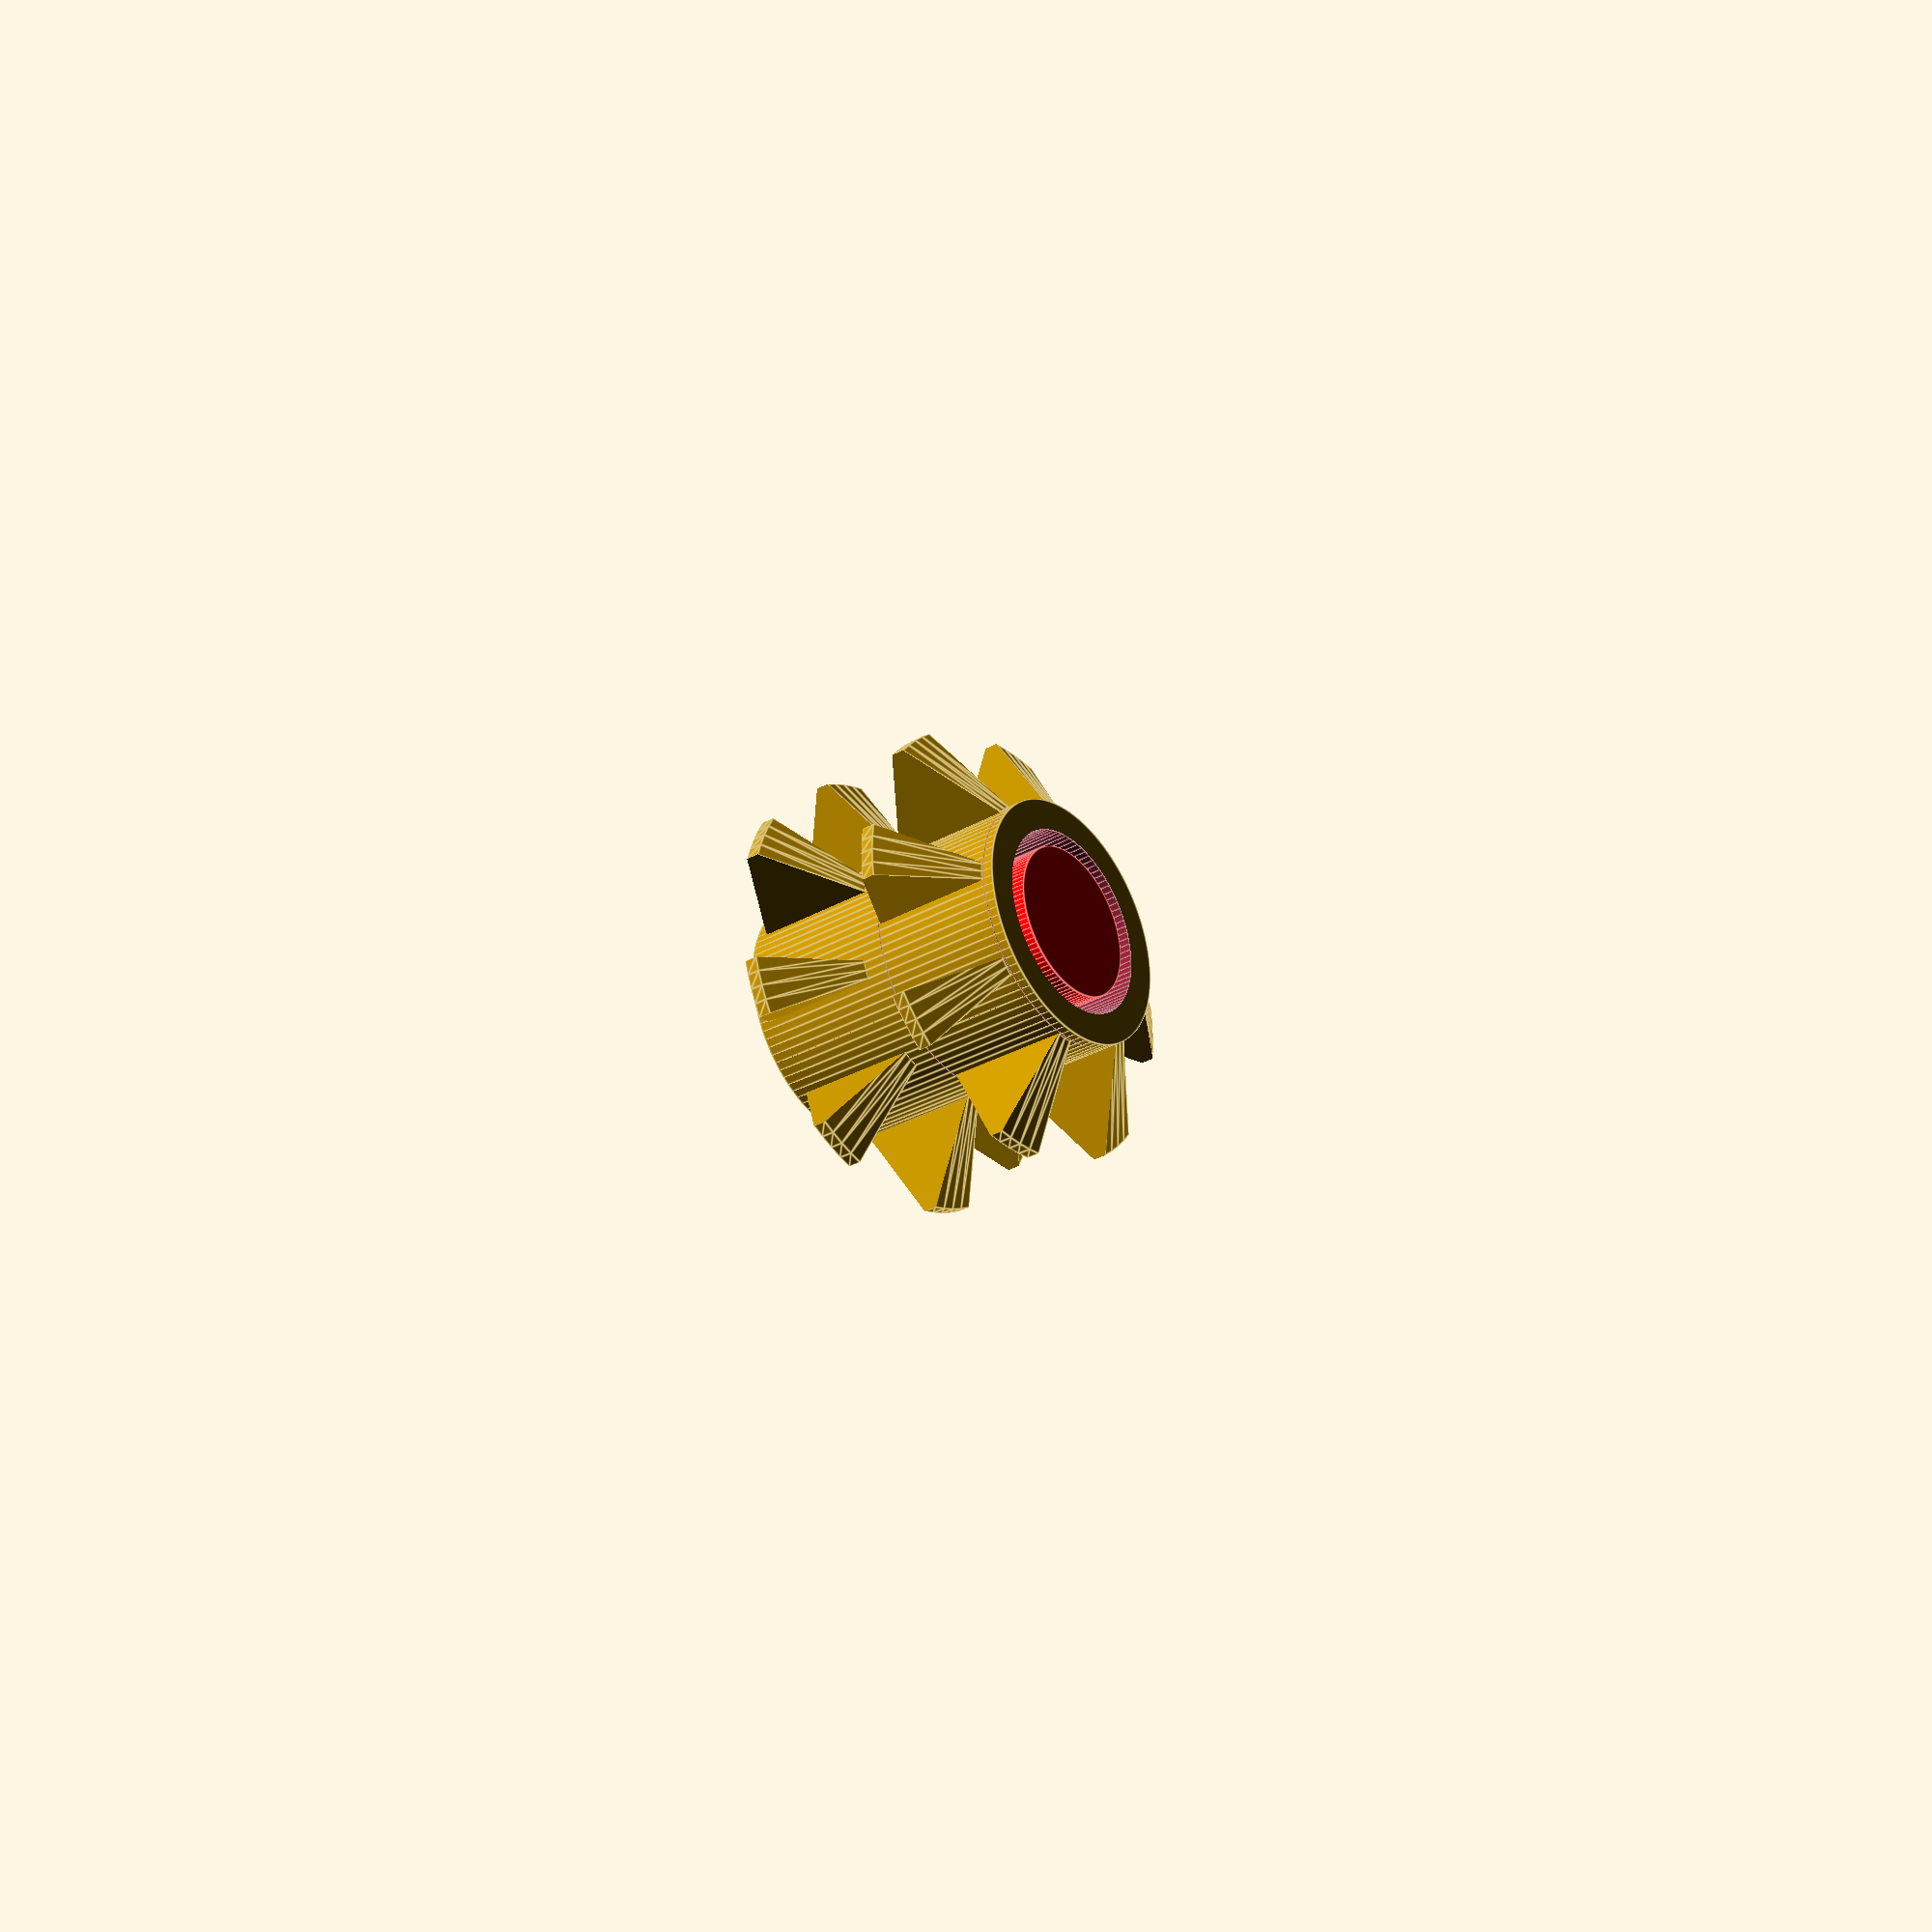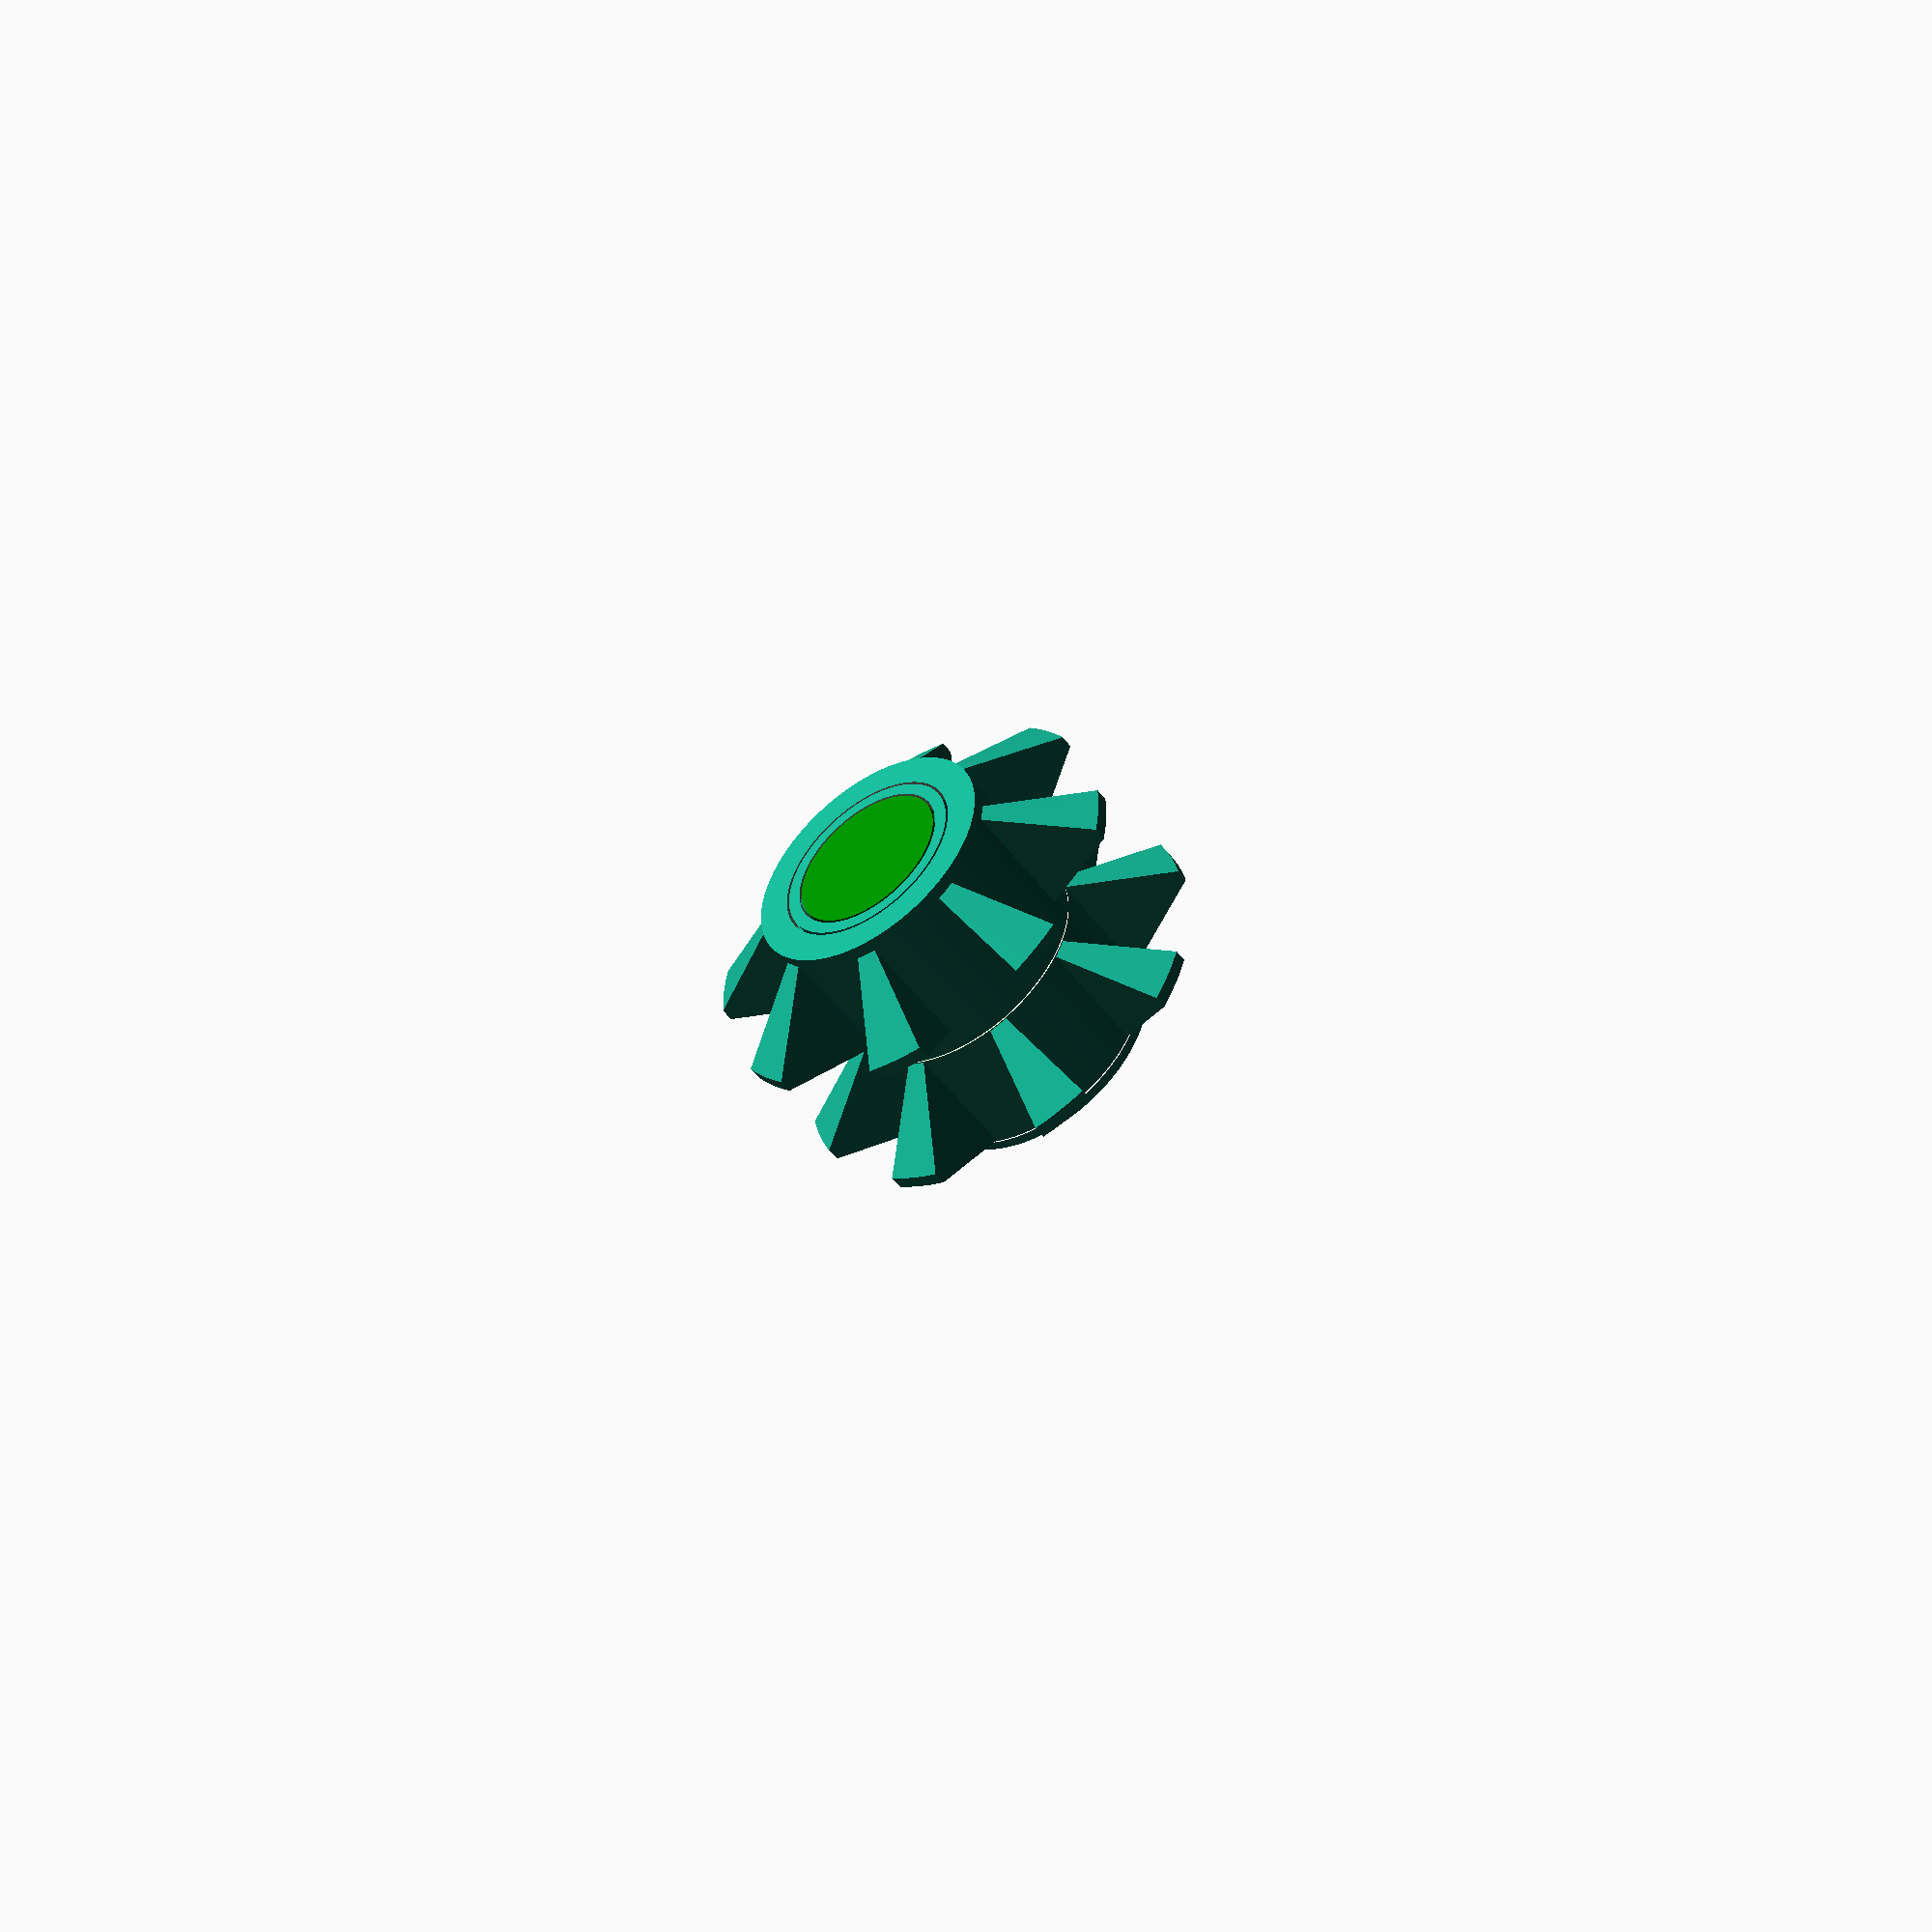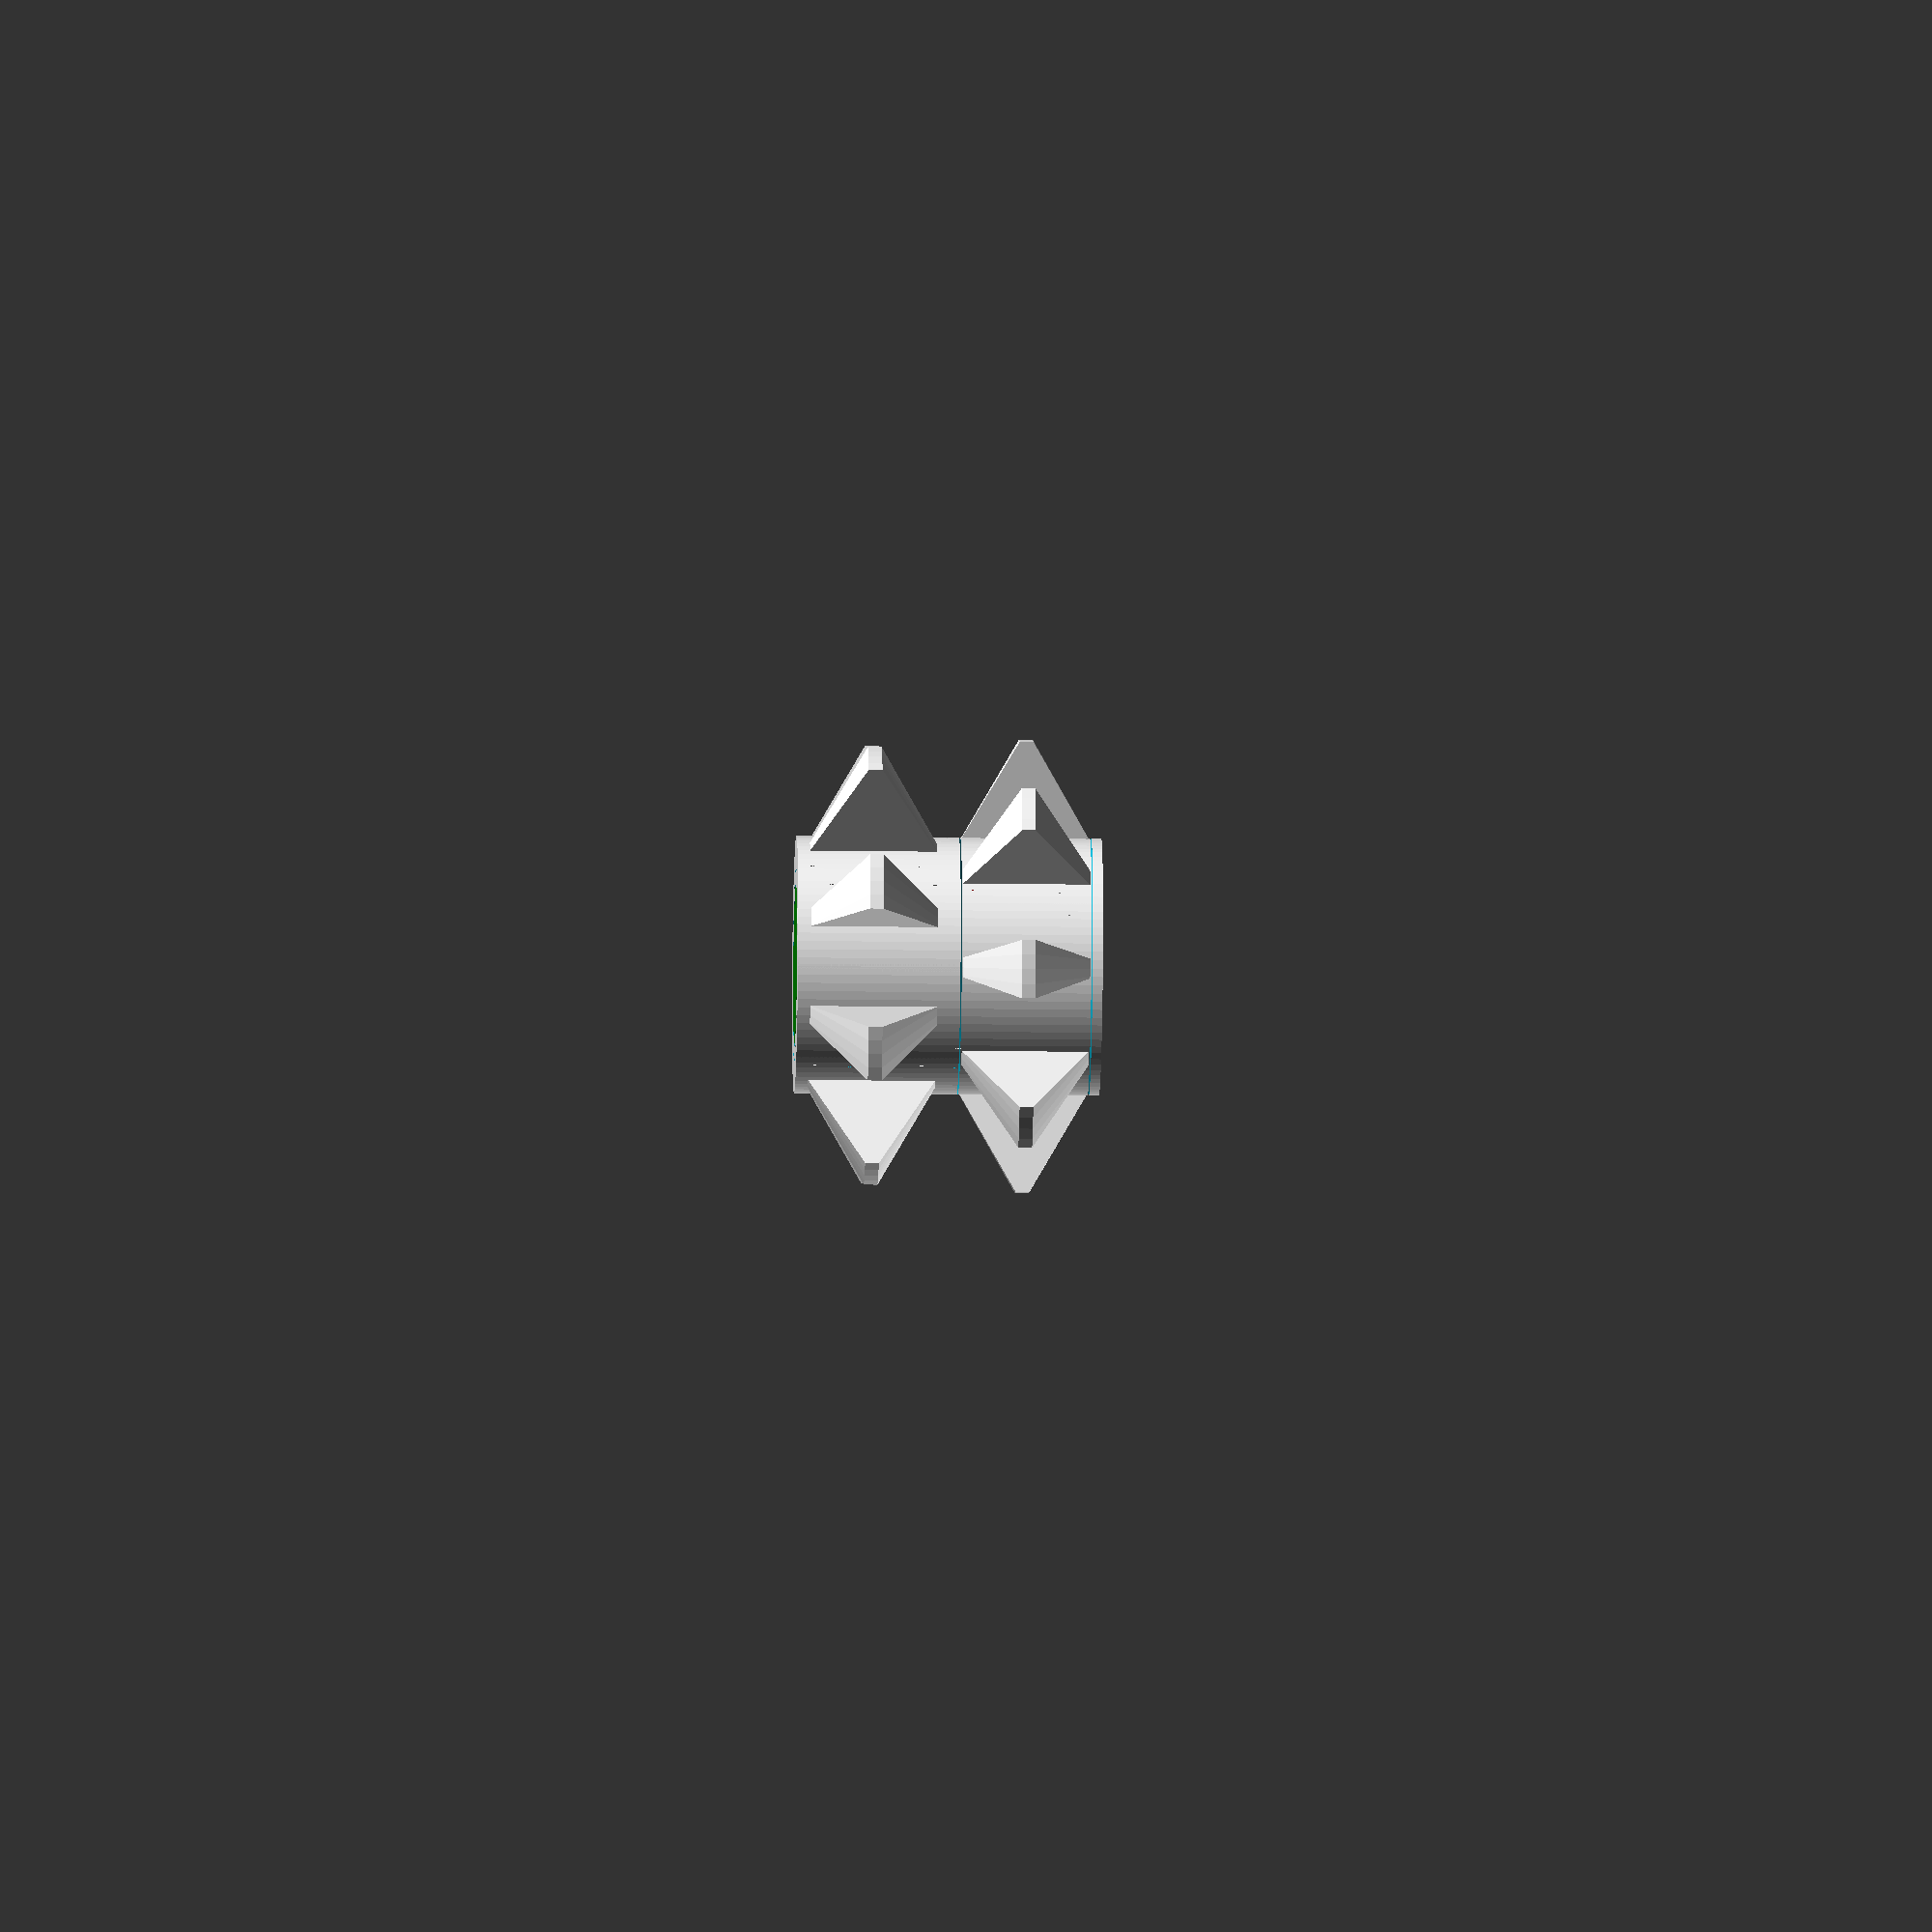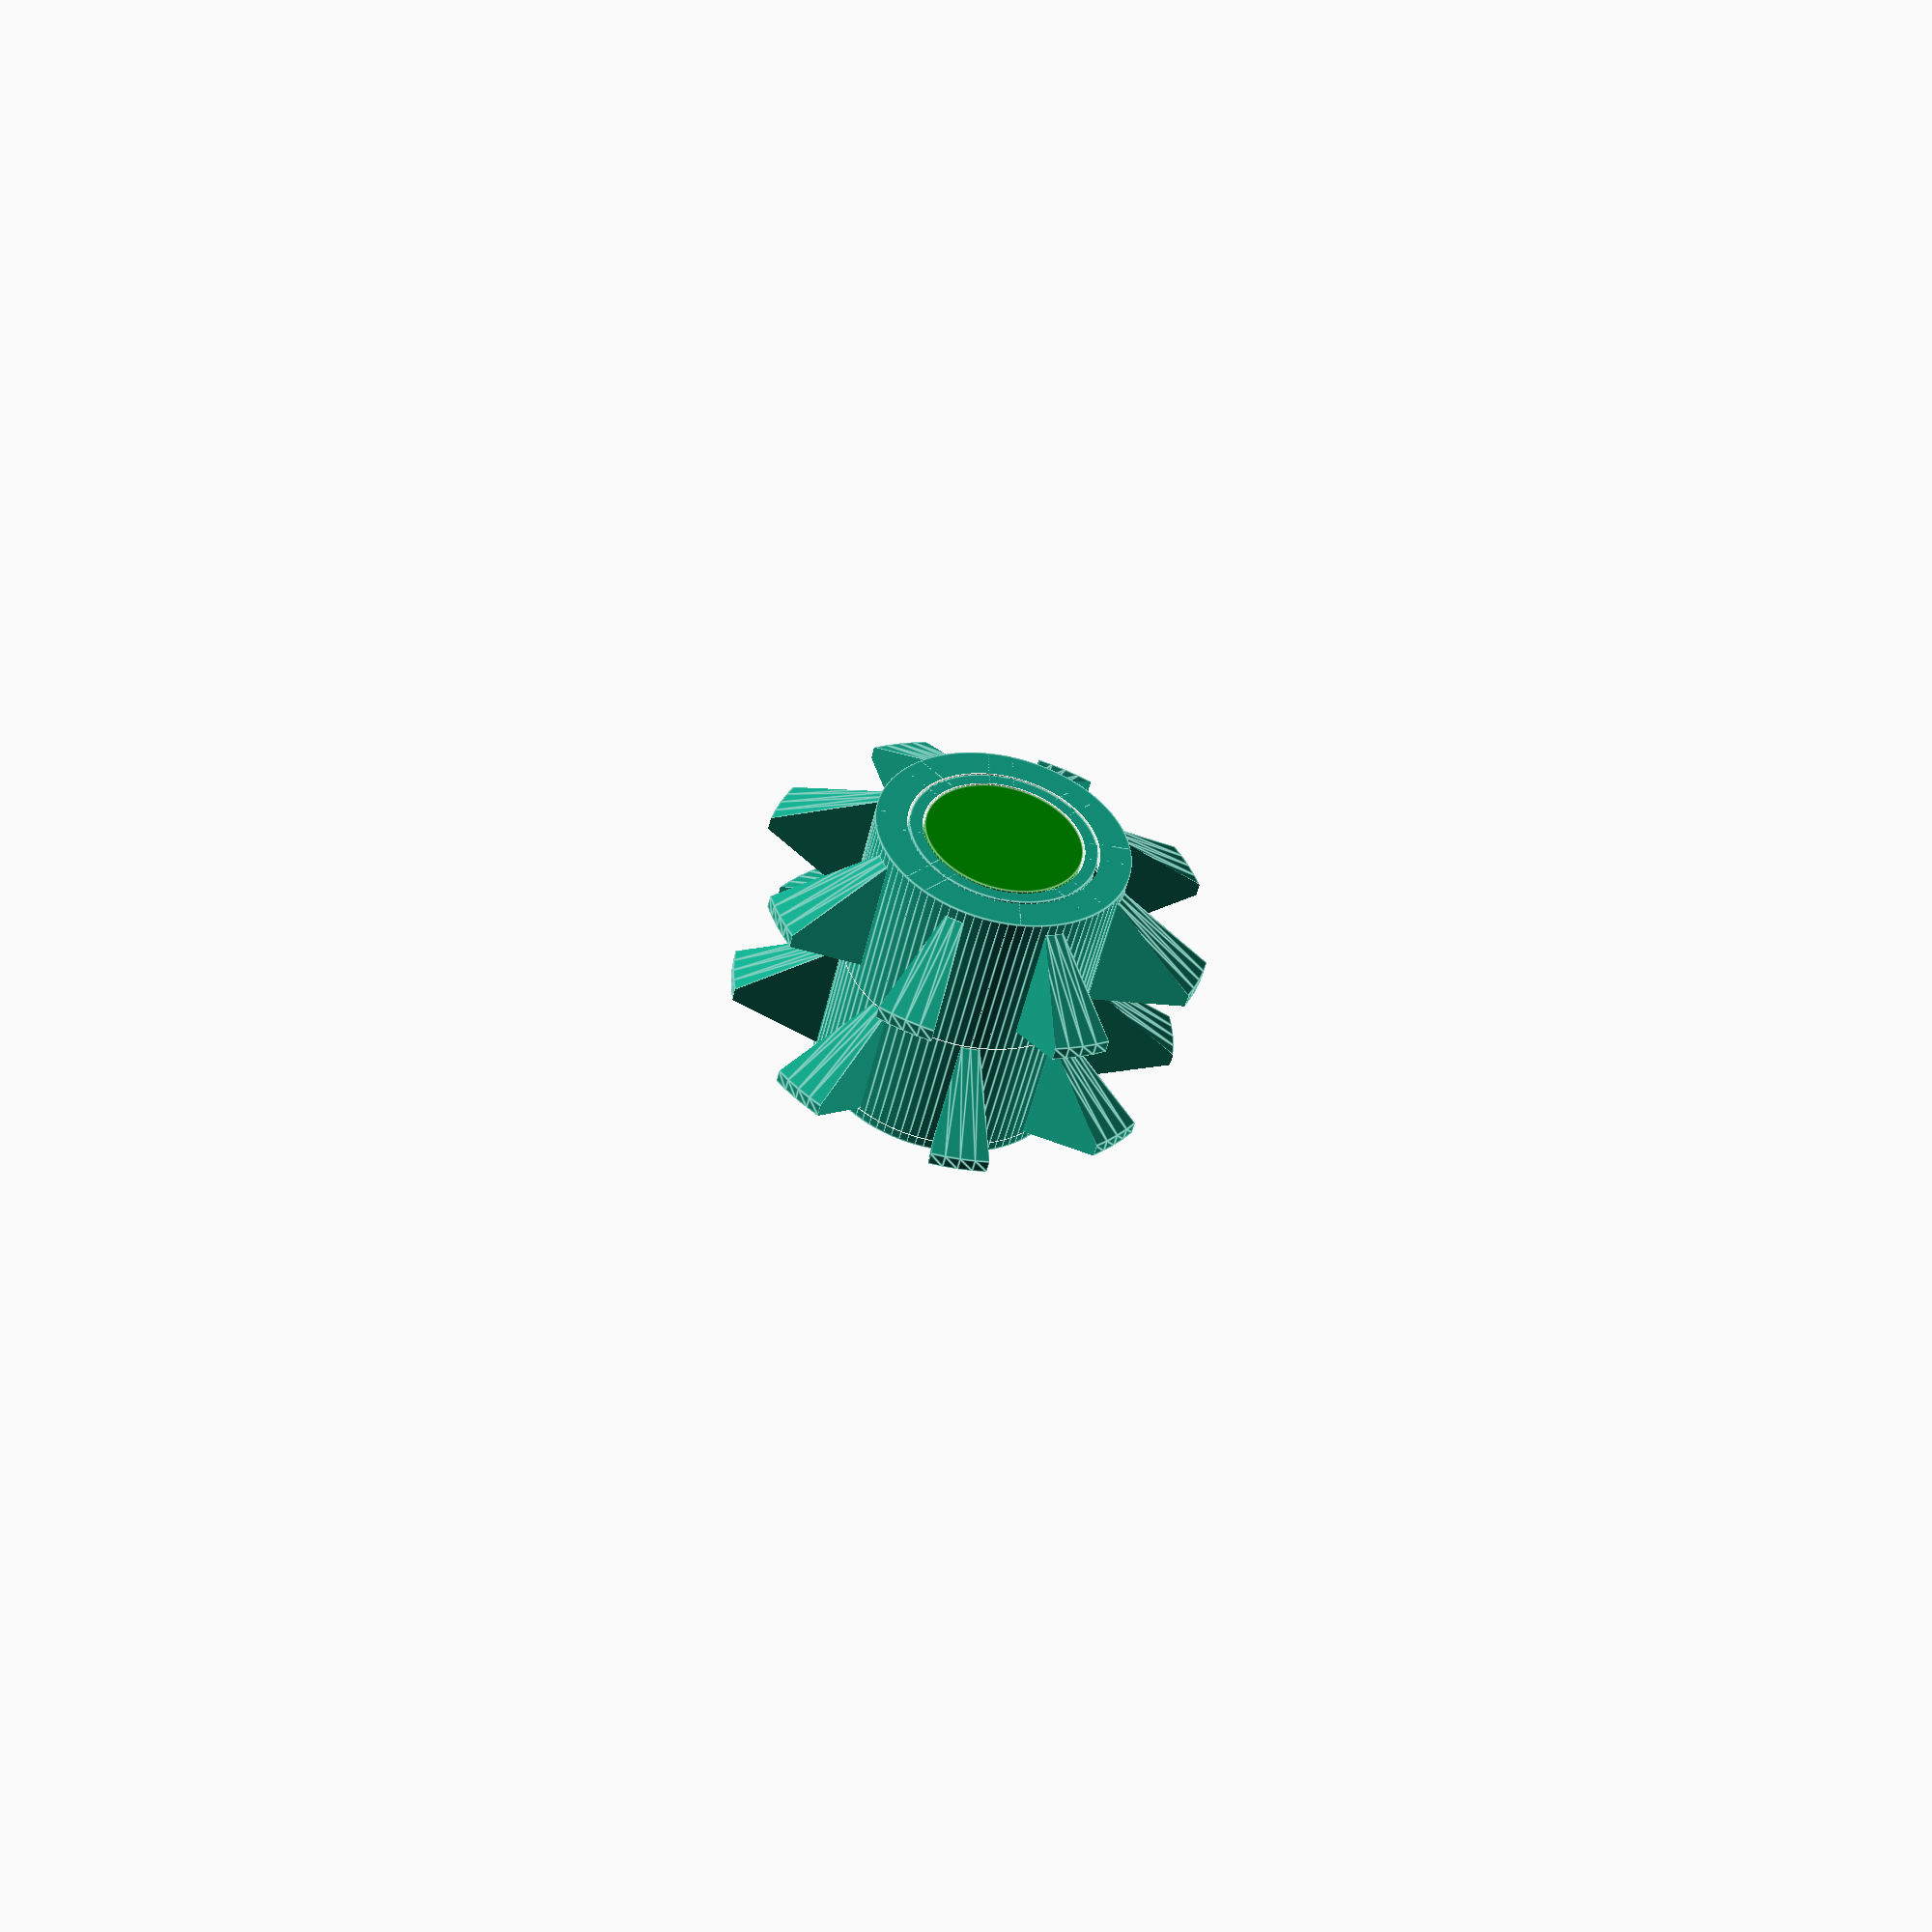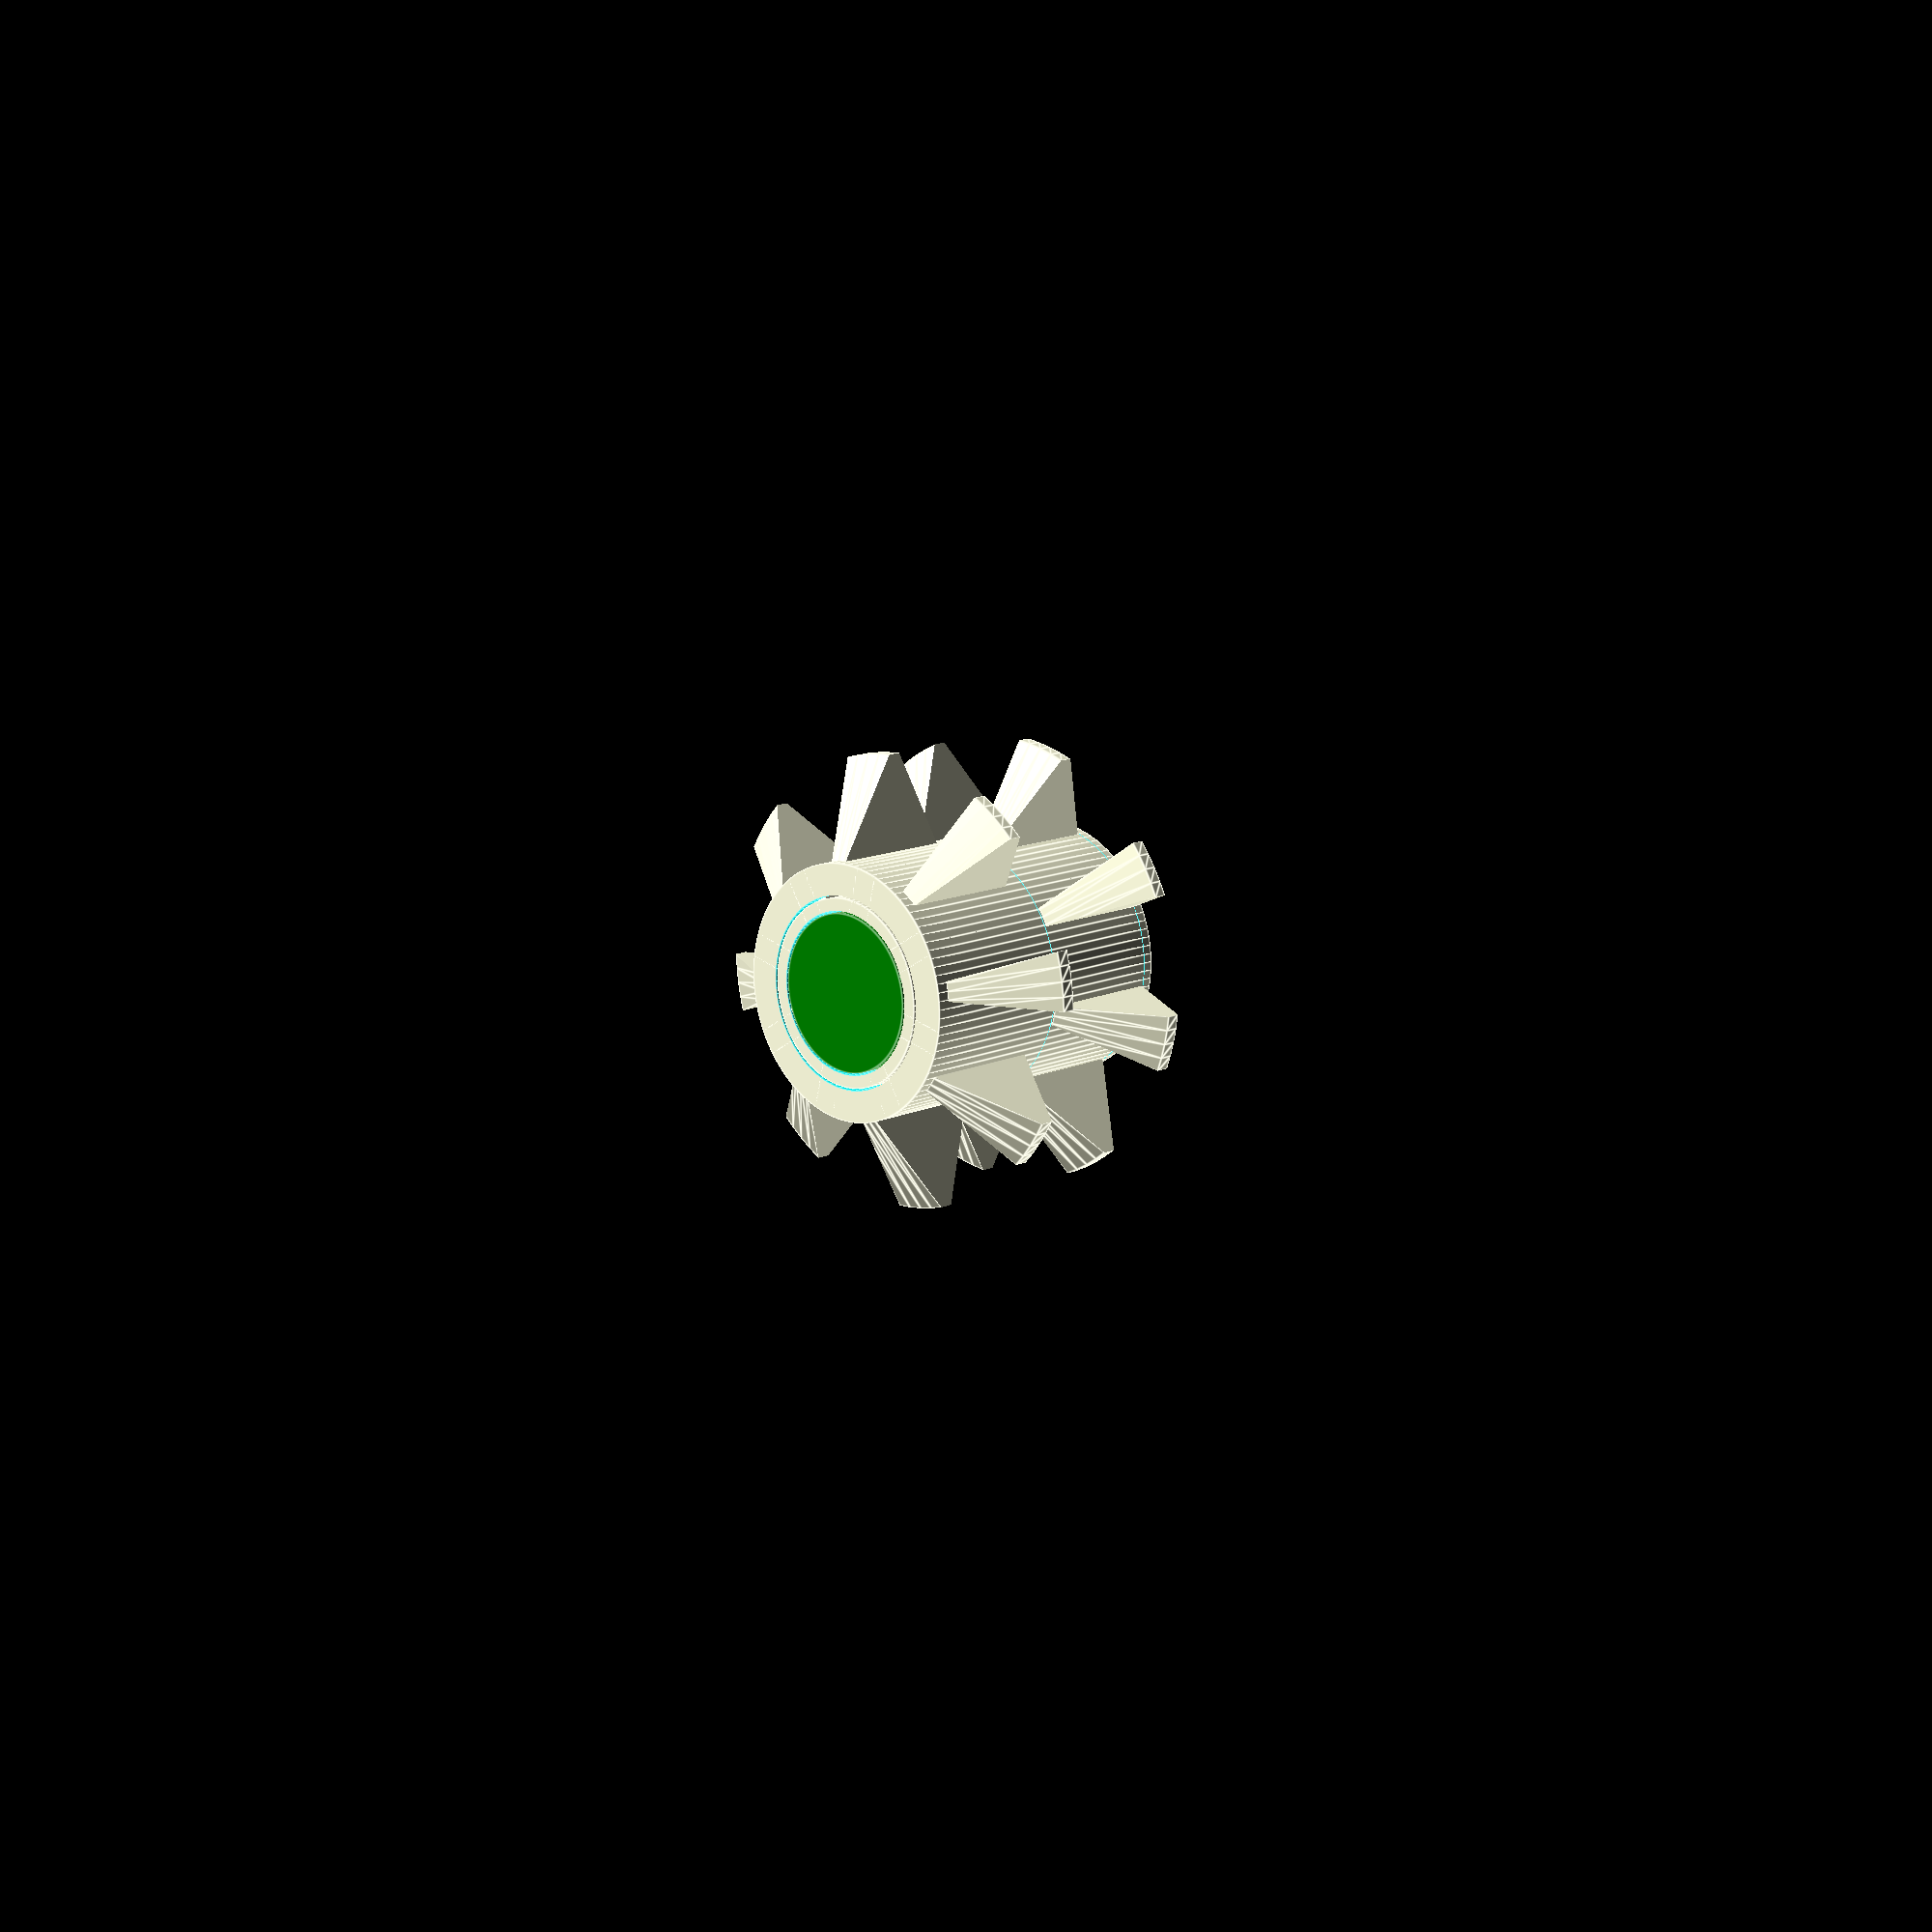
<openscad>
// Overall scale (to avoid small numbers, internal faces or non-manifold edges)
scl = 1000;

// External dimensions of cube
cube_w_ = 76.2;
cube_w = cube_w_*scl;

// Outer diameter of core
outer_d_ = 40.5; //[30:0.2:300]
// +9/2
outer_d = scl*outer_d_;

// Width of outer teeth
outer_w_=3; //[0:0.1:10]
outer_w=scl*outer_w_;

// Gear clearance
tol_=0.2; //[0:0.01:0.5]
tol=scl*tol_;

// Layer height (for ring horizontal split)
layer_h_ = 0.2; //[0:0.01:1]
layer_h = scl*layer_h_;

// Height of planetary layers (layer_h will be subtracted from gears>0). Non-uniform heights will reveal bugs.
gh_ = 8*[1, 1, 1, 1, 1, 1];
gh = scl*gh_;

// Tolerances for geometry connections.
AT_=1/64;
// Curve resolution settings, minimum angle
$fa = 5/1;
// Curve resolution settings, minimum size
$fs = 1/1;
// Curve resolution settings, number of segments
$fn=96;
// Tolerances for geometry connections.
AT=scl/64;
ST=AT*2;
TT=AT/2;

// Modules, planetary layers
modules = len(gh); //[2:1:3]

core_h=addl(gh,modules);
core_h2 = (cube_w-core_h)/2;

h=core_h2;
d=h/4;

// Recursively sums all elements of a list up to n'th element, counting from 1
function addl(list,n=0) = n>0?(n<=len(list)?list[n-1]+addl(list,n-1):list[n-1]):0;

module mir(){
    children();
    mirror([1,0,0])mirror([0,0,1])children();
}

ld=8.1;


//mir()translate([0,0,-cube_w/2])
//    cylinder(d=outer_d,h=core_h2-layer_h,$fn=96);

// Core
if(true||g==1||g==undef&&part=="core"){
    difference(){
        // positive volume
        union(){
            
            mir()intersection(){
                r=(outer_d+outer_w/sqrt(2))/2+2*tol;
                r1=outer_d/2;
                h=core_h+core_h2-2*scl-cube_w/2;
                d=cube_w/2-r1-2*scl-2*tol;
                dz=d/sqrt(3);
                rotate_extrude()
                    polygon(points=[[r1-d-AT,2*scl],[r1,2*scl],[r1+d,dz+2*scl],[r1+d,h-dz],[r1,h],[r1-d-AT,h]]);
                // outer teeth
                for(j = [1:8]){
                    intersection(){
                        rotate(-90+j*360/8)
                            translate([0,2*scl+2*tol,0])mirror([1,0,0])cube([4*r1+d+AT,r1+d+AT,h]);
                        rotate(90-360/16+j*360/8)
                            translate([0,2*scl+2*tol,0])cube([4*r1+d+AT,r1+d+AT,h]);
                    }
                }
            }

            
            /*for (i=[0:modules-2])if(!i||pt[modules-1]*(rt[i-1]-pt[i-1]) != pt[i-1]*(rt[modules-1]-pt[modules-1]))translate([0,0,addl(gh,i)]){
                // outer teeth
                r=(outer_d+outer_w/sqrt(2))/2;
                r1=outer_d/2;
                h=gh[i]/2;
                d=teeth_a*outer_w;
                dz=d/sqrt(3);
                //for(j = [1:16])
                    translate([0,0,i>0?layer_h:0])rotate_extrude() // TODO: translate?
                        polygon(points=[[r1-AT,0],[r1,0],[r1+d,dz],[r1+d,h-dz],[r1,h],[r1-AT,h]]);
            }*/
            /*difference(){
                cylinder(r=outer_d/2,h=core_h);
                cylinder(r=outer_d/2-teeth_a*outer_w-AT,h=core_h);
                for (i=[0:modules-2])if(pt[modules-1]*(rt[i]-pt[i]) != pt[i]*(rt[modules-1]-pt[modules-1]))
                    translate([0,0,addl(gh,i+1)+layer_h-bearing_h]){
                        translate(-outer_d*[1,1,0])cube([2*outer_d,2*outer_d,layer_h]);
                    }
            }*/

            translate([0,0,core_h2-cube_w/2])
                cylinder(r=outer_d/2,h=core_h);
               
        }
        // negative volume
        
        // spinning fins
        rotate_extrude(convexity=5)
            polygon(points=[[outer_d/2+2*scl,core_h/2-2*scl+layer_h],[outer_d/2,core_h/2-2*scl+layer_h],[outer_d/2-2*scl,core_h/2-2*scl-2*scl/sqrt(3)+layer_h],[outer_d/2-2*scl,2*scl/sqrt(3)+2*scl-layer_h],[outer_d/2,2*scl-layer_h],[outer_d/2+2*scl,2*scl-layer_h],[outer_d/2+2*scl,2*scl-2*layer_h],[outer_d/2-tol,2*scl-2*layer_h],[outer_d/2-2*scl-2*tol,2*scl/sqrt(3)+2*scl-layer_h],[outer_d/2-2*scl-2*tol,core_h/2-2*scl-2*scl/sqrt(3)+layer_h],[outer_d/2-tol,core_h/2-2*scl+2*layer_h],[outer_d/2+2*scl,core_h/2-2*scl+2*layer_h]]);

        // slider tracks
        translate([0,0,-core_h/2])intersection(){
            rotate_extrude(convexity=5)
                polygon(points=[[outer_d/2-7*scl,core_h/2+2*scl],[outer_d/2-5*scl,core_h/2+2*scl],[outer_d/2-3*scl,core_h/2+2*scl-2*scl/sqrt(3)],[outer_d/2-3*scl,2*scl/sqrt(3)+2*scl],[outer_d/2-5*scl,2*scl],[outer_d/2-7*scl,2*scl]]);
            for(j = [1:8]){
                rotate(j*360/8+360/16+360/32)
                    translate([0,-2*scl-2*tol,0])cube([outer_d/2,4*scl+4*tol,core_h/2+2*scl]);
            }
        }

        // payload
        translate([0,0,core_h2-cube_w/2-TT])
            cylinder(r=outer_d/2-5*scl,h=core_h+AT);



        //rotate_extrude()polygon(points=[[0,0],[outer_d/2-2*scl,0],[outer_d/2-2*scl,core_h/2-d/2-2*scl],[outer_d/2-2*scl-d/2,core_h/2-2*scl],[outer_d/2-2*scl-d/2,core_h/2],[0,core_h/2]]);
        //pinhole(r=outer_d/2-2*scl,l=core_h/8,nub=core_h/32,fixed=false,fins=false);
        
        // vertical tracks
        /*union(){
            r=(outer_d+outer_w/sqrt(2))/2;
            r1=outer_d/2;
            h=gh[mid]/2;
            h1=addl(gh,mid)-bearing_h+layer_h;
            h2=addl(gh,mid+2);
            d=teeth_a*outer_w;
            dz=d/sqrt(3);
            translate([0,0,addl(gh,mid+1)])translate([0,0,gh[mid+1]/2])rotate_extrude()
                polygon(points=[[r1+AT,0],[r1,0],[r1-d,dz],[r1-d,h-dz],[r1,h],[r1+AT,h]]);
            for(j = [1:16])intersection(){
                    rotate(j*360/16+asin(tol/r1))cube([r1+d+AT,r1+d+AT,h2]);
                    rotate(90-360/32+j*360/16-asin(tol/r1))cube([r1+d+AT,r1+d+AT,h2]);
                    rotate_extrude()
                        polygon(points=[[r1+d+AT,-AT],[r1-d,-AT],[r1-d,h1],[r1-d*(j%2),h1],[r1-d*(j%2),h2-dz],[r1,h2],[r1+d+AT,h2]]);
                }
        }*/

        //translate([0,0,-spring_d/2])cylinder(d=shaft_d,h=core_h/2,$fn=24);
        //translate([0,0,core_h/2+spring_d/2])cylinder(d=shaft_d,h=core_h/2,$fn=24);
        //translate([0,0,core_h/2-spring_d/2])cylinder(d=spring_d,h=spring_d,$fn=24);
        //translate([0,0,core_h/2-spring_d/2])cylinder(d2=spring_d,d1=shaft_d,h=(shaft_d-spring_d)/2,$fn=24);
        //translate([0,0,core_h/2+spring_d/2-(shaft_d-spring_d)/2])cylinder(d1=spring_d,d2=shaft_d,h=(shaft_d-spring_d)/2,$fn=24);
    
        // upper secondary lock vertical tracks
        /*intersection(){
            r=(shaft_d+outer_w/sqrt(2))/2;
            r1=shaft_d/2;
            h=gh[0]*2;
            d=teeth_a2*outer_w;
            dz=d/sqrt(3);
            translate([0,0,addl(gh,modules-1)])rotate_extrude($fn=24)
                polygon(points=[[0,0],[r1,0],[r1+d,dz],[r1+d,h-dz],[r1,h],[0,h]]);
            for(j = [0:1])rotate([0,0,180*j])
                translate([r,0,addl(gh,modules-1)])scale([2,1,1])rotate([0,0,45])
                    cylinder(d=outer_w,h=core_h+core_h2+tol+ST,$fn=4);
        }
        // lower secondary lock vertical tracks. TODO: dedup
        intersection(){
            r=(shaft_d+outer_w/sqrt(2))/2;
            r1=shaft_d/2;
            h=gh[0]*2;
            d=teeth_a2*outer_w;
            dz=d/sqrt(3);
            translate([0,0,gh[0]-h])rotate_extrude($fn=24)
                polygon(points=[[0,0],[r1,0],[r1+d,dz],[r1+d,h-dz],[r1,h],[0,h]]);
            for(j = [0:1])rotate([0,0,180*j])
                translate([r,0,gh[0]-h])scale([2,1,1])rotate([0,0,45])
                    cylinder(d=outer_w,h=core_h+core_h2+tol+ST,$fn=4);
        }
    
        // false gates - we could make it a lot harder by setting h=gh[0]/2
        intersection(){
            r=(shaft_d+outer_w/sqrt(2))/2;
            r1=shaft_d/2;
            h=gh[0]/2+fg;
            d=teeth_a2*outer_w;
            dz=d/sqrt(3);
            translate([0,0,addl(gh,modules-1)])rotate_extrude($fn=24)
                polygon(points=[[0,0],[r1,0],[r1+d,dz],[r1+d,h-dz],[r1,h],[0,h]]);
            for(i = [-1:2:1], j = [0:1])rotate([0,0,90+180*j+i*30])
                translate([r,0,addl(gh,modules-1)])scale([2,1,1])rotate([0,0,45])
                    cylinder(d=outer_w,h=core_h+core_h2+tol+ST,$fn=4);
        }
        intersection(){
            r=(shaft_d+outer_w/sqrt(2))/2;
            r1=shaft_d/2;
            h=gh[0]/2+fg;
            d=teeth_a2*outer_w;
            dz=d/sqrt(3);
            translate([0,0,gh[0]-h])rotate_extrude($fn=24)
                polygon(points=[[0,0],[r1,0],[r1+d,dz],[r1+d,h-dz],[r1,h],[0,h]]);
            for(i = [-1:2:1], j = [0:1])rotate([0,0,90+180*j+i*30])
                translate([r,0,gh[0]-h])scale([2,1,1])rotate([0,0,45])
                    cylinder(d=outer_w,h=core_h+core_h2+tol+ST,$fn=4);
        }
        
        // track
        r=(shaft_d+outer_w/sqrt(2))/2;
        r1=shaft_d/2;
        h=gh[0]/2;
        d=teeth_a2*outer_w;
        dz=d/sqrt(3);
        difference(){
            translate([0,0,addl(gh,modules-1)])
                rotate_extrude($fn=24)
                    polygon(points=[[0,0],[r1,0],[r1+d,dz],[r1+d,h-dz],[r1,h],[0,h]]);
                // end stops
                for(j = [0:1])rotate([0,0,90+180*j])
                    translate([r,0,addl(gh,modules-1)])scale([2,1,1])rotate([0,0,45])
                        cylinder(d=outer_w*2,h=core_h+core_h2+tol+ST,$fn=4);
        }
        difference(){
            translate([0,0,gh[0]/2])
                rotate_extrude($fn=24)
                    polygon(points=[[0,0],[r1,0],[r1+d,dz],[r1+d,h-dz],[r1,h],[0,h]]);
                // end stops
                for(j = [0:1])rotate([0,0,90+180*j])
                    translate([r,0,gh[0]/2])scale([2,1,1])rotate([0,0,45])
                        cylinder(d=outer_w*2,h=core_h+core_h2+tol+ST,$fn=4);
        }*/
    }
    
    // Inner slider
    translate([0,0,core_h2-cube_w/2])
        difference(){
            cylinder(r=outer_d/2-5*scl-2*tol,h=core_h/2);
            translate([0,0,-TT])cylinder(r=outer_d/2-7*scl-2*tol,h=core_h/2+AT);
        }

    // slider teeth
    translate([0,0,-core_h/2])intersection(){
        rotate_extrude(convexity=5)
            polygon(points=[[outer_d/2-6*scl-2*tol,4*scl+2*scl],[outer_d/2-5*scl-2*tol,4*scl+2*scl],[outer_d/2-3*scl-2*tol,4*scl+2*scl-2*scl/sqrt(3)],[outer_d/2-3*scl-2*tol,2*scl/sqrt(3)+2*scl],[outer_d/2-5*scl-2*tol,2*scl],[outer_d/2-6*scl-2*tol,2*scl]]);
        for(j = [1:8]){
            rotate(j*360/8+360/16+360/32)
                translate([0,-2*scl,0])cube([outer_d/2,4*scl,core_h/2+2*scl]);
        }
    }
    
    // maze teeth
    for(j=[0:3])mirror([j%2,0,0])
        translate([outer_d/2-7*scl-2*tol+AT,0,floor(j/2)%2?-2.5*scl-layer_h:2.5*scl+layer_h-core_h/2])
            mirror([1,0,1])cylinder(r1=2.5*scl,r2=0.5*scl,h=2*scl+AT,$fn=24);

    
}

// central shafts
if(true){
    color("green")difference(){
        translate([0,0,core_h2-cube_w/2])
            cylinder(r=outer_d/2-7*scl-4*tol,h=core_h/2);
        // maze path
        for(j=[0:3])path((core_h/4-2.5*scl-layer_h)*1.8,180*1.8,50)mirror([j%2,0,0])
            translate([outer_d/2-7*scl-4*tol+AT,0,floor(j/2)%2?-2.5*scl-layer_h:2.5*scl+layer_h-core_h/2])
                mirror([1,0,1])cylinder(r1=2.5*scl,r2=0.5*scl,h=2*scl+AT,$fn=24);
    }

    // post
    translate([0,0,-TT])cylinder(r=outer_d/2-11*scl-10*tol,h=10*scl+AT);
    // key
    translate([0,0,4*scl-layer_h])intersection(){
        rotate_extrude(convexity=5)
            polygon(points=[
    [outer_d/2-12*scl-10*tol,4*scl+2*scl],
    [outer_d/2-11*scl-10*tol,4*scl+2*scl],
    [outer_d/2-9*scl-10*tol,6*scl-2*scl/sqrt(3)],
    [outer_d/2-9*scl-10*tol,2*scl/sqrt(3)+2*scl],
    [outer_d/2-11*scl-10*tol,2*scl],
    [outer_d/2-12*scl-10*tol,2*scl]]);
        for(j=[0:3]){
            rotate((j?j*360/3:180)+360/16+360/32)
                translate([0,-2*scl,0])cube([outer_d/2,4*scl,core_h/2+2*scl]);
        }
    }

    color("red")difference(){
        translate([0,0,layer_h])cylinder(r=outer_d/2-7*scl-4*tol,h=core_h/2-layer_h);
        
        // maze path
        for(j=[0:3])path((core_h/4-2.5*scl-layer_h)*1.8,180*1.8,50)mirror([j%2,0,0])
            translate([outer_d/2-7*scl-4*tol+AT,0,floor(j/2)%2?-2.5*scl-layer_h:2.5*scl+layer_h-core_h/2])
                mirror([1,0,1])cylinder(r1=2.5*scl,r2=0.5*scl,h=2*scl+AT,$fn=24);
        // socket
        translate([0,0,-TT])cylinder(r=outer_d/2-11*scl-8*tol,h=10*scl+2*tol+TT);
        translate([0,0,4*scl-layer_h])
            rotate_extrude(convexity=5)
                    polygon(points=[
            [outer_d/2-12*scl-8*tol,4*scl+2*scl],
            [outer_d/2-11*scl-8*tol,4*scl+2*scl],
            [outer_d/2-9*scl-8*tol,4*scl+2*scl-2*scl/sqrt(3)],
            [outer_d/2-9*scl-8*tol,2*scl/sqrt(3)+2*scl],
            [outer_d/2-11*scl-8*tol,2*scl],
            [outer_d/2-12*scl-8*tol,2*scl]]);
        intersection(){
            rotate_extrude(convexity=5)
                    polygon(points=[
            [outer_d/2-12*scl-8*tol,10*scl-layer_h],
            [outer_d/2-11*scl-8*tol,10*scl-layer_h],
            [outer_d/2-9*scl-8*tol,10*scl-2*scl/sqrt(3)-layer_h],
            [outer_d/2-9*scl-8*tol,-TT],
            [outer_d/2-11*scl-8*tol,-TT],
            [outer_d/2-12*scl-8*tol,-TT]]);
            for(j=[0:3]){
                rotate((j?j*360/3:180)+360/16+360/32)
                    translate([0,-2*scl-2*tol,0])cube([outer_d/2,4*scl+4*tol,6*scl+4*scl-layer_h]);
            }
        }
    }
}




module path(t=0,r=0,s=0){
    if(s)for(i=[1:s])hull(){
        translate([0,0,t/s*i])rotate(r/s*i)children();
        translate([0,0,t/s*(i-1)])rotate(r/s*(i-1))children();
    }else children();
}
</openscad>
<views>
elev=212.0 azim=213.0 roll=231.6 proj=p view=edges
elev=229.1 azim=8.0 roll=325.3 proj=p view=solid
elev=202.0 azim=281.1 roll=271.4 proj=o view=wireframe
elev=48.8 azim=125.2 roll=167.4 proj=p view=edges
elev=167.4 azim=200.2 roll=316.2 proj=p view=edges
</views>
